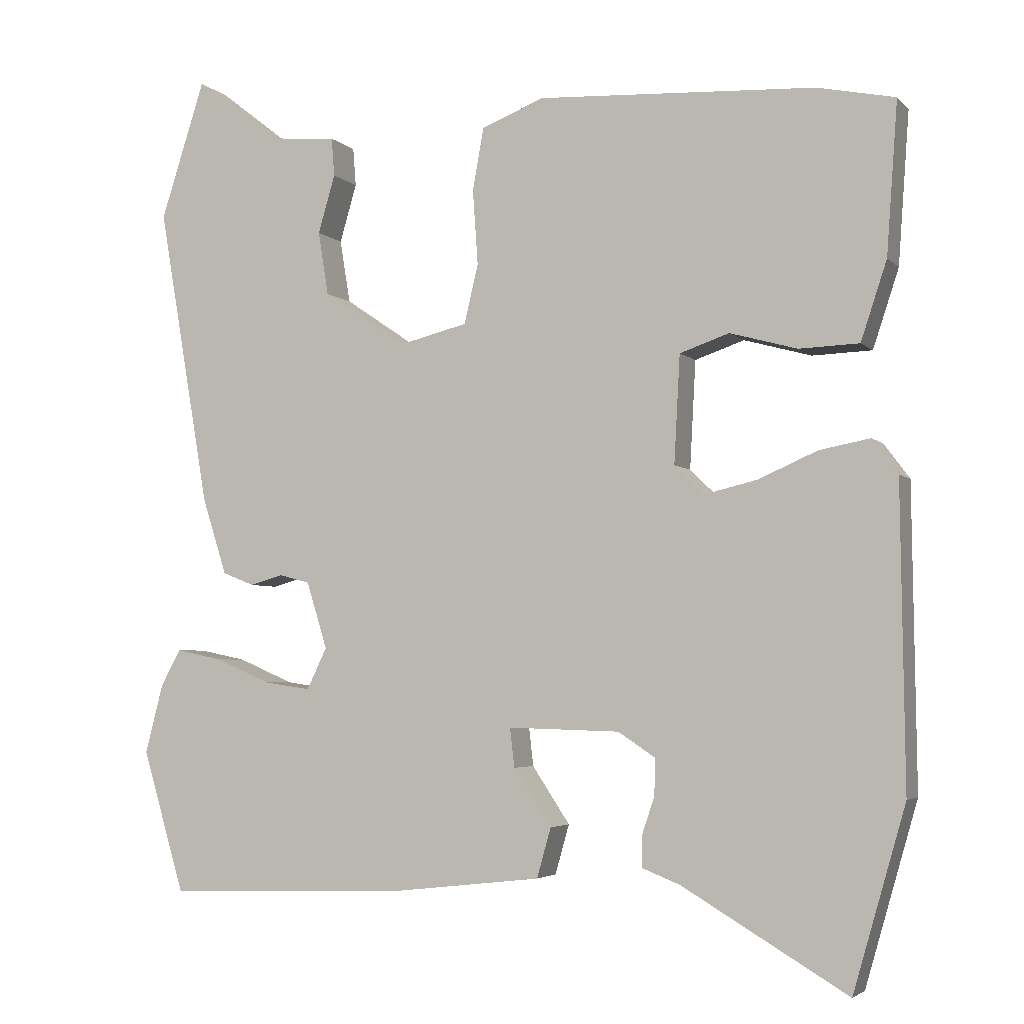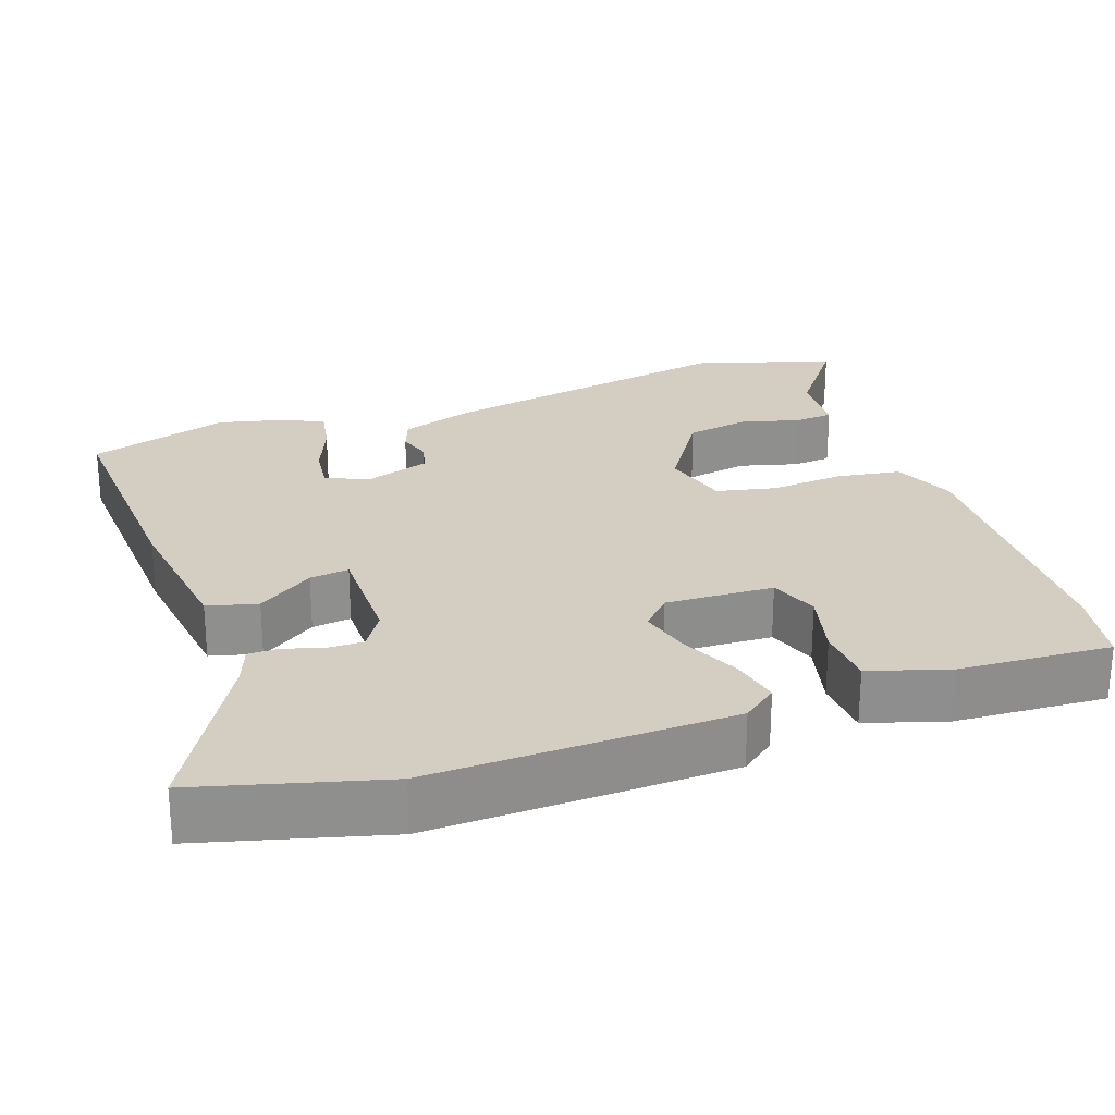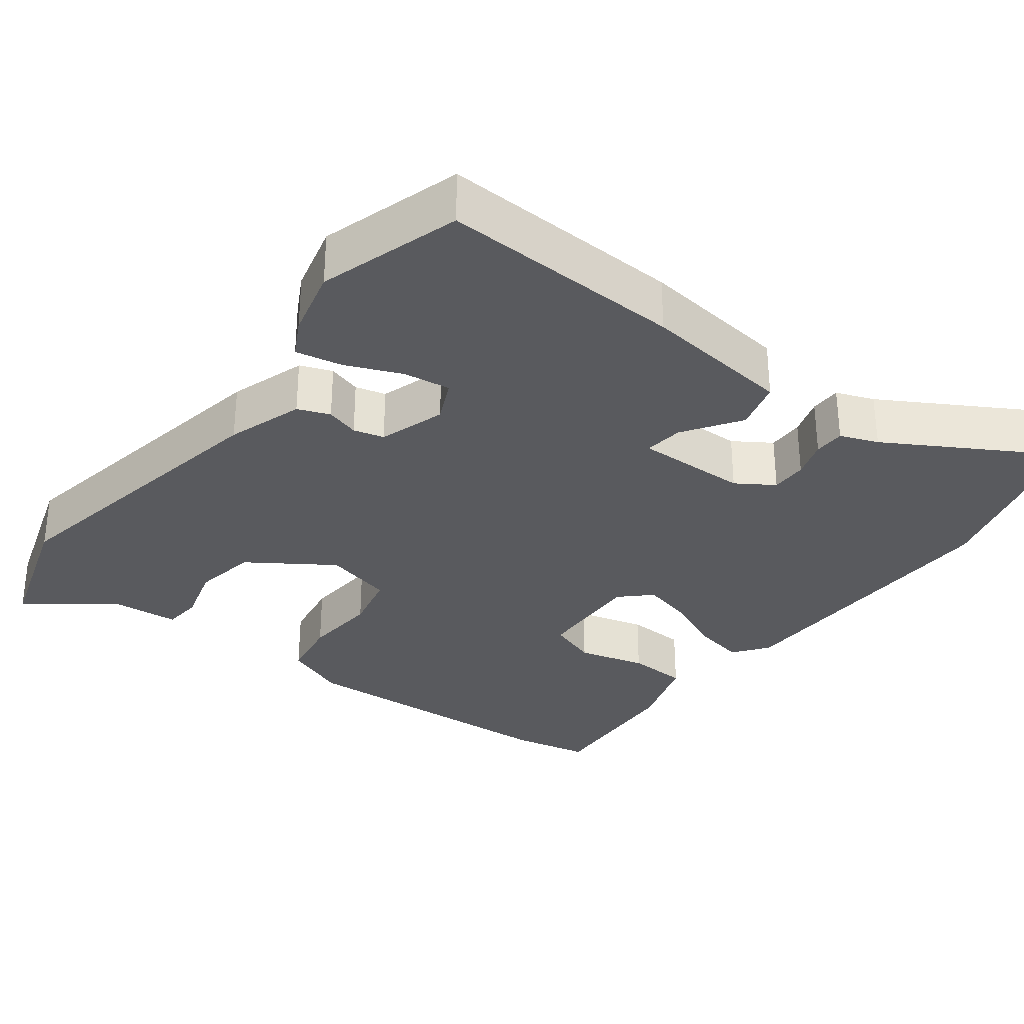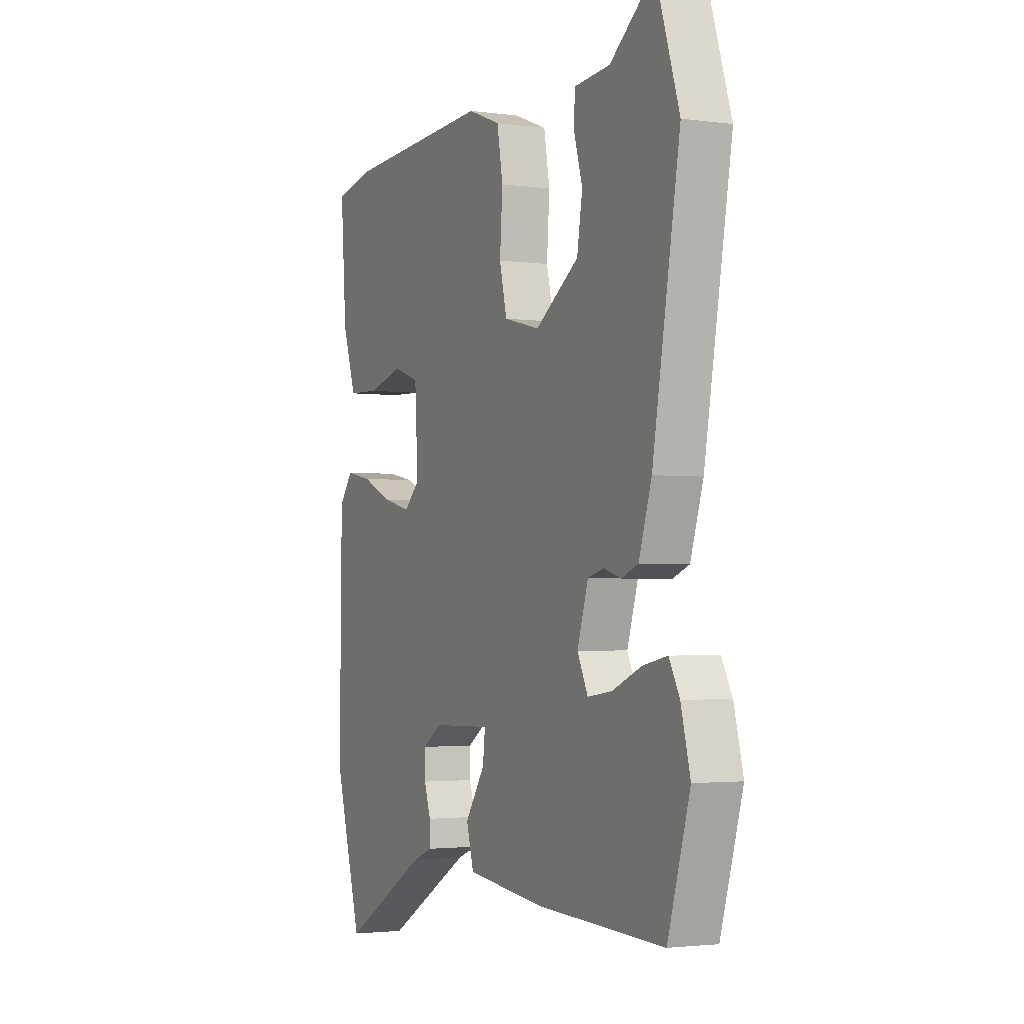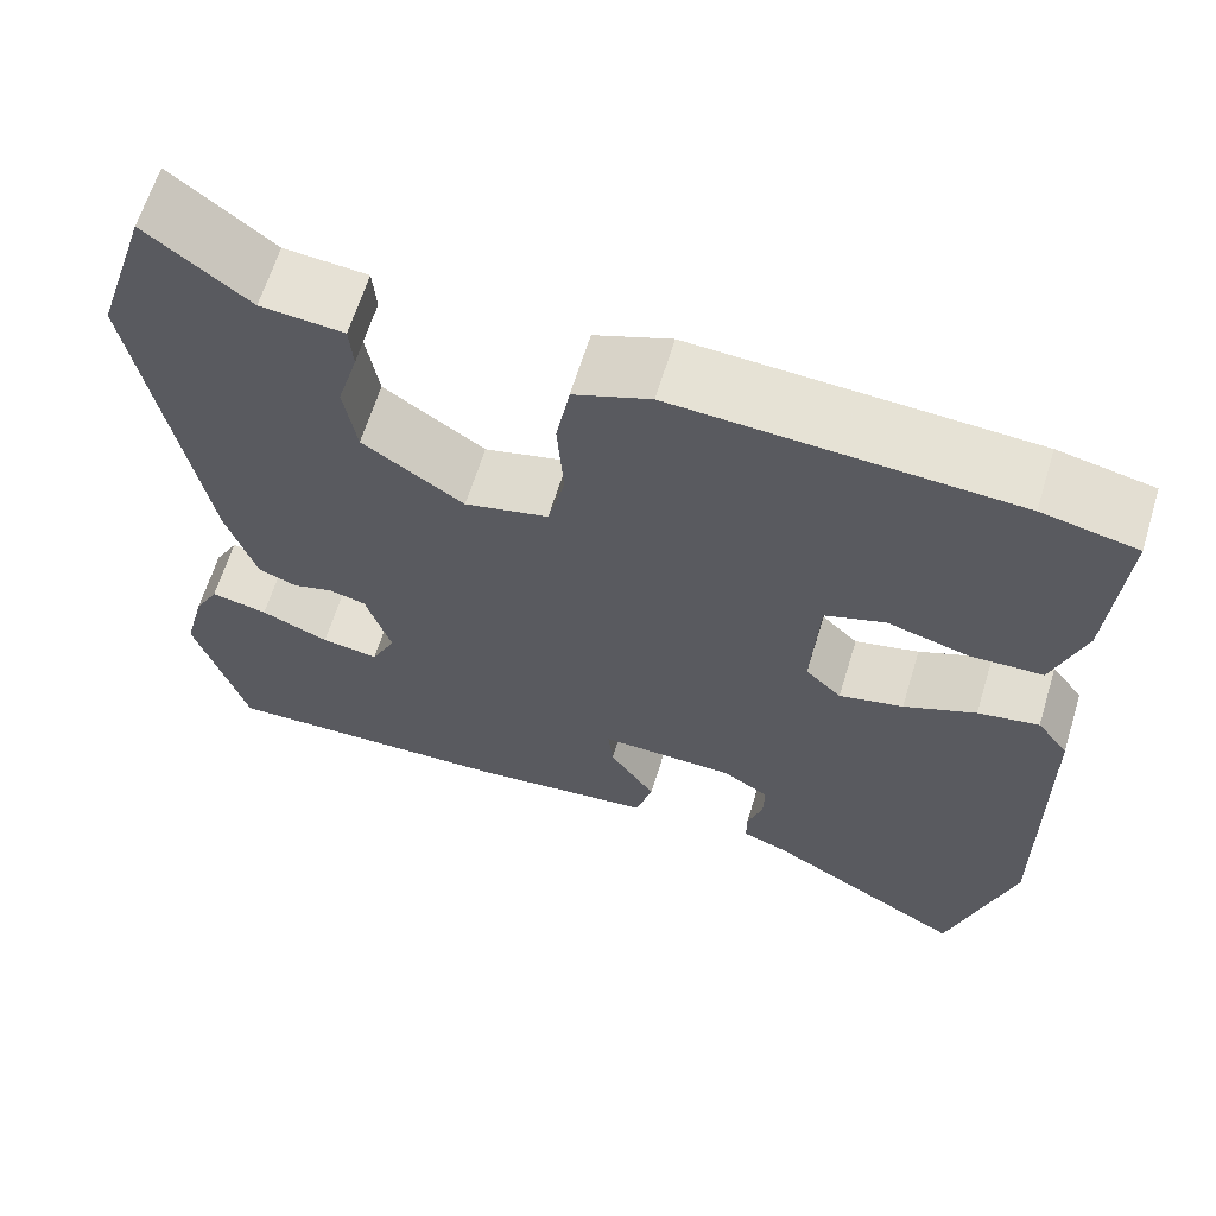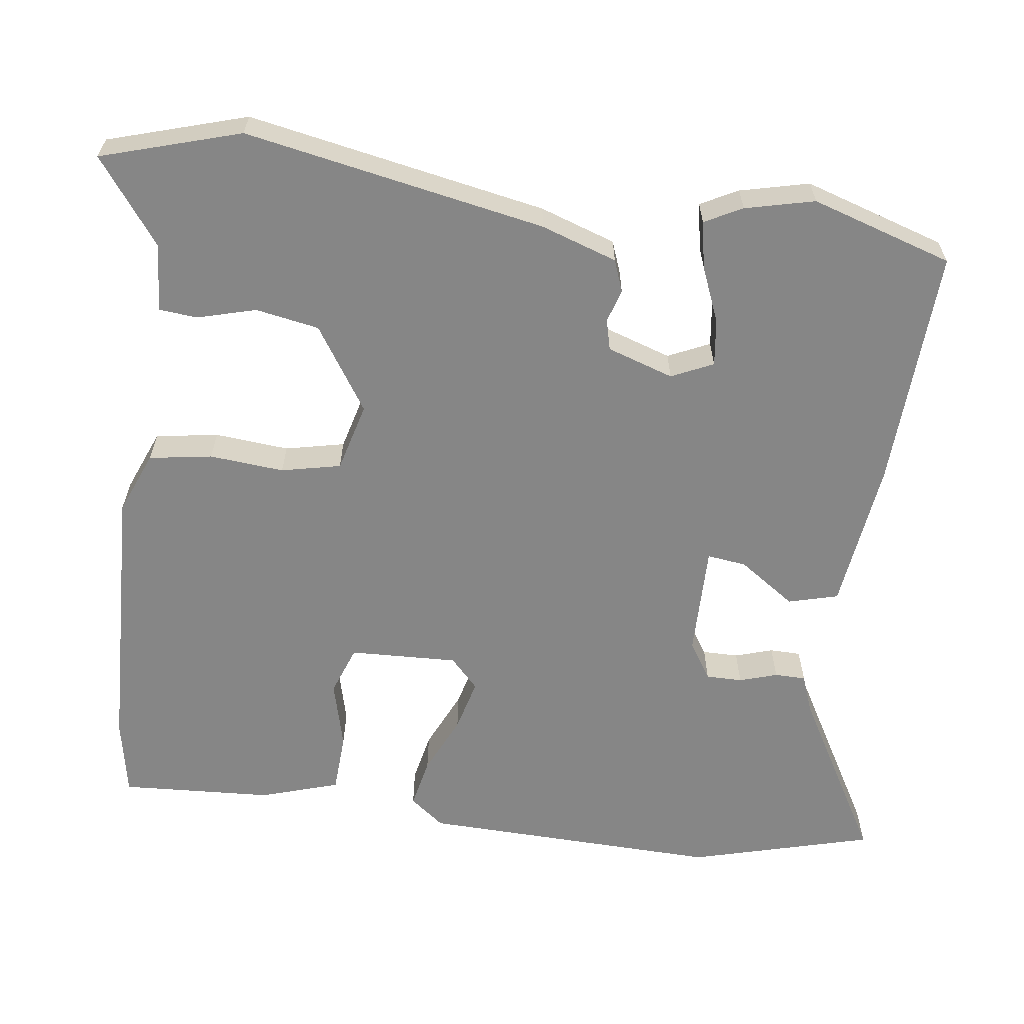
<metadata>
{"format":"obj","ext":"obj","renderer":"f3d","projection":"perspective","resolution":1024,"background":"white","views":[{"elev":-3.9,"azim":-158.6,"up":"+Z"},{"elev":25.2,"azim":-110.4,"up":"+Y"},{"elev":-31.5,"azim":142.4,"up":"+Y"},{"elev":-2.4,"azim":64.3,"up":"+Z"},{"elev":63.9,"azim":-163.0,"up":"+Z"},{"elev":-62.2,"azim":81.5,"up":"+Y"}]}
</metadata>
<code>
v -0.53 0.07 0.494
v -0.425 0.07 0.516
v -0.05 0.07 0.536
v 0.035 0.07 0.503
v 0.05 0.07 0.418
v 0.043 0.07 0.317
v 0.062 0.07 0.237
v 0.155 0.07 0.214
v 0.267 0.07 0.29
v 0.281 0.07 0.376
v 0.258 0.07 0.455
v 0.262 0.07 0.507
v 0.354 0.07 0.515
v 0.467 0.07 0.603
v 0.527 0.07 0.416
v 0.457 0.07 0.009
v 0.424 0.07 -0.094
v 0.381 0.07 -0.111
v 0.336 0.07 -0.098
v 0.295 0.07 -0.109
v 0.267 0.07 -0.199
v 0.294 0.07 -0.255
v 0.357 0.07 -0.246
v 0.432 0.07 -0.214
v 0.495 0.07 -0.201
v 0.522 0.07 -0.251
v 0.546 0.07 -0.344
v 0.489 0.07 -0.536
v 0.161 0.07 -0.525
v -0.042 0.07 -0.502
v -0.061 0.07 -0.435
v -0.01 0.07 -0.358
v -0.004 0.07 -0.305
v -0.155 0.07 -0.309
v -0.205 0.07 -0.342
v -0.204 0.07 -0.391
v -0.187 0.07 -0.442
v -0.187 0.07 -0.484
v -0.238 0.07 -0.504
v -0.461 0.07 -0.636
v -0.532 0.07 -0.39
v -0.527 0.07 0.015
v -0.492 0.07 0.062
v -0.424 0.07 0.049
v -0.344 0.07 0.014
v -0.273 0.07 -0.003
v -0.233 0.07 0.036
v -0.241 0.07 0.182
v -0.308 0.07 0.205
v -0.399 0.07 0.18
v -0.48 0.07 0.183
v -0.515 0.07 0.289
v -0.53 0 0.494
v -0.425 0 0.516
v -0.05 0 0.536
v 0.035 0 0.503
v 0.05 0 0.418
v 0.043 0 0.317
v 0.062 0 0.237
v 0.155 0 0.214
v 0.267 0 0.29
v 0.281 0 0.376
v 0.258 0 0.455
v 0.262 0 0.507
v 0.354 0 0.515
v 0.467 0 0.603
v 0.527 0 0.416
v 0.457 0 0.009
v 0.424 0 -0.094
v 0.381 0 -0.111
v 0.336 0 -0.098
v 0.295 0 -0.109
v 0.267 0 -0.199
v 0.294 0 -0.255
v 0.357 0 -0.246
v 0.432 0 -0.214
v 0.495 0 -0.201
v 0.522 0 -0.251
v 0.546 0 -0.344
v 0.489 0 -0.536
v 0.161 0 -0.525
v -0.042 0 -0.502
v -0.061 0 -0.435
v -0.01 0 -0.358
v -0.004 0 -0.305
v -0.155 0 -0.309
v -0.205 0 -0.342
v -0.204 0 -0.391
v -0.187 0 -0.442
v -0.187 0 -0.484
v -0.238 0 -0.504
v -0.461 0 -0.636
v -0.532 0 -0.39
v -0.527 0 0.015
v -0.492 0 0.062
v -0.424 0 0.049
v -0.344 0 0.014
v -0.273 0 -0.003
v -0.233 0 0.036
v -0.241 0 0.182
v -0.308 0 0.205
v -0.399 0 0.18
v -0.48 0 0.183
v -0.515 0 0.289
f 49 50 51 52
f 48 49 52 1
f 42 43 44 45
f 42 45 46
f 39 40 41 42
f 39 42 46
f 36 37 38 39
f 35 36 39 46
f 34 35 46 47
f 29 30 31 32
f 29 32 33
f 28 29 33
f 27 28 33
f 26 27 33
f 23 24 25 26
f 22 23 26 33
f 21 22 33 34
f 16 17 18 19
f 16 19 20
f 13 14 15 16
f 13 16 20
f 10 11 12 13
f 9 10 13 20
f 8 9 20 21
f 3 4 5 6
f 3 6 7
f 48 1 2 3
f 48 3 7
f 21 34 47 48
f 7 8 21 48
f 104 103 102 101
f 53 104 101 100
f 97 96 95 94
f 98 97 94
f 94 93 92 91
f 98 94 91
f 91 90 89 88
f 98 91 88 87
f 99 98 87 86
f 84 83 82 81
f 85 84 81
f 85 81 80
f 85 80 79
f 85 79 78
f 78 77 76 75
f 85 78 75 74
f 86 85 74 73
f 71 70 69 68
f 72 71 68
f 68 67 66 65
f 72 68 65
f 65 64 63 62
f 72 65 62 61
f 73 72 61 60
f 58 57 56 55
f 59 58 55
f 55 54 53 100
f 59 55 100
f 100 99 86 73
f 100 73 60 59
f 1 53 54 2
f 2 54 55 3
f 3 55 56 4
f 4 56 57 5
f 5 57 58 6
f 6 58 59 7
f 7 59 60 8
f 8 60 61 9
f 9 61 62 10
f 10 62 63 11
f 11 63 64 12
f 12 64 65 13
f 13 65 66 14
f 14 66 67 15
f 15 67 68 16
f 16 68 69 17
f 17 69 70 18
f 18 70 71 19
f 19 71 72 20
f 20 72 73 21
f 21 73 74 22
f 22 74 75 23
f 23 75 76 24
f 24 76 77 25
f 25 77 78 26
f 26 78 79 27
f 27 79 80 28
f 28 80 81 29
f 29 81 82 30
f 30 82 83 31
f 31 83 84 32
f 32 84 85 33
f 33 85 86 34
f 34 86 87 35
f 35 87 88 36
f 36 88 89 37
f 37 89 90 38
f 38 90 91 39
f 39 91 92 40
f 40 92 93 41
f 41 93 94 42
f 42 94 95 43
f 43 95 96 44
f 44 96 97 45
f 45 97 98 46
f 46 98 99 47
f 47 99 100 48
f 48 100 101 49
f 49 101 102 50
f 50 102 103 51
f 51 103 104 52
f 52 104 53 1

</code>
